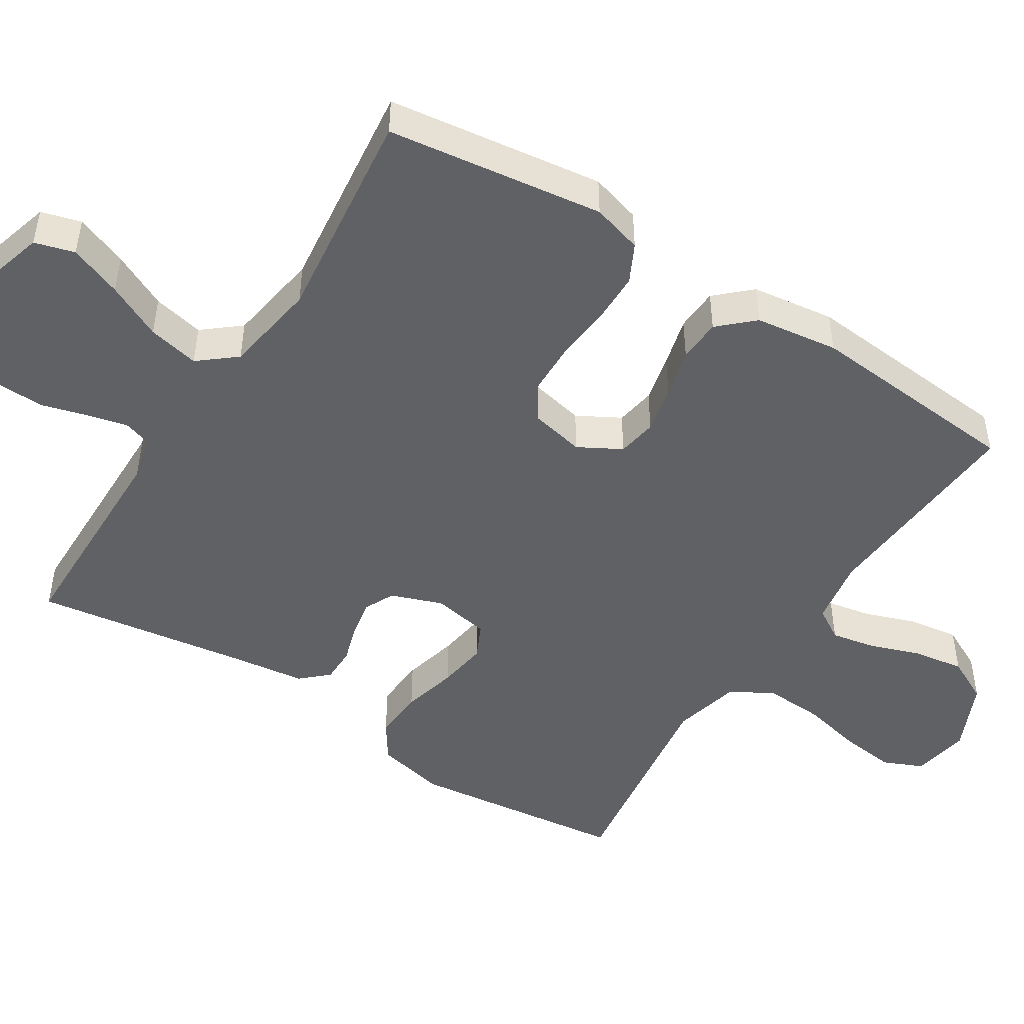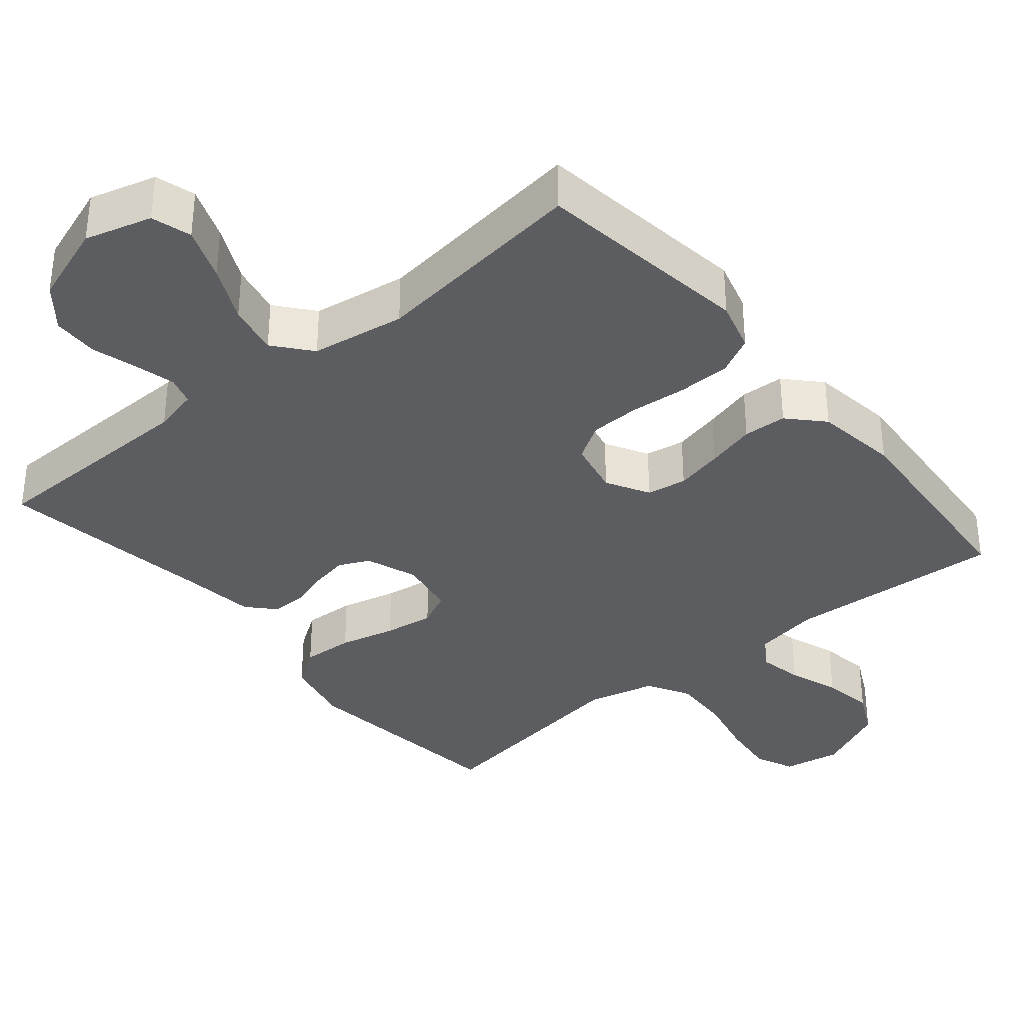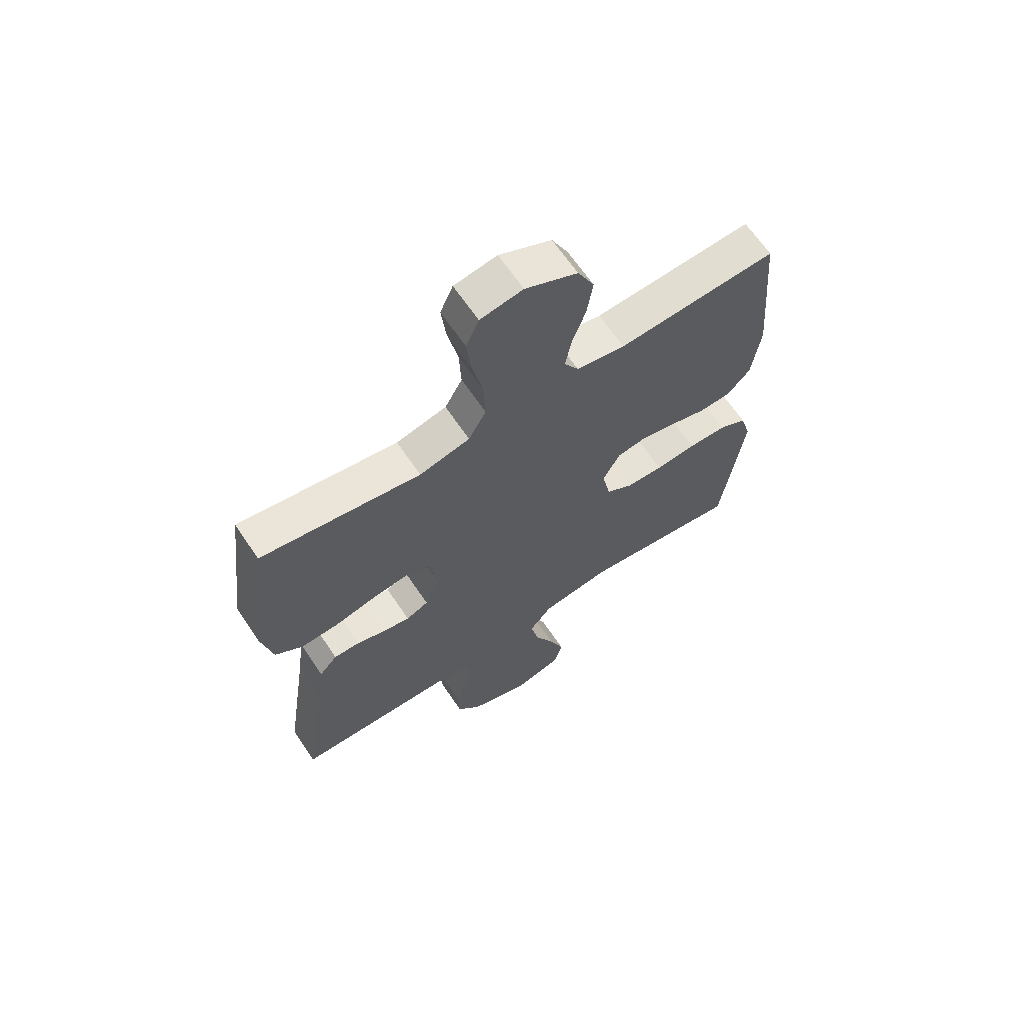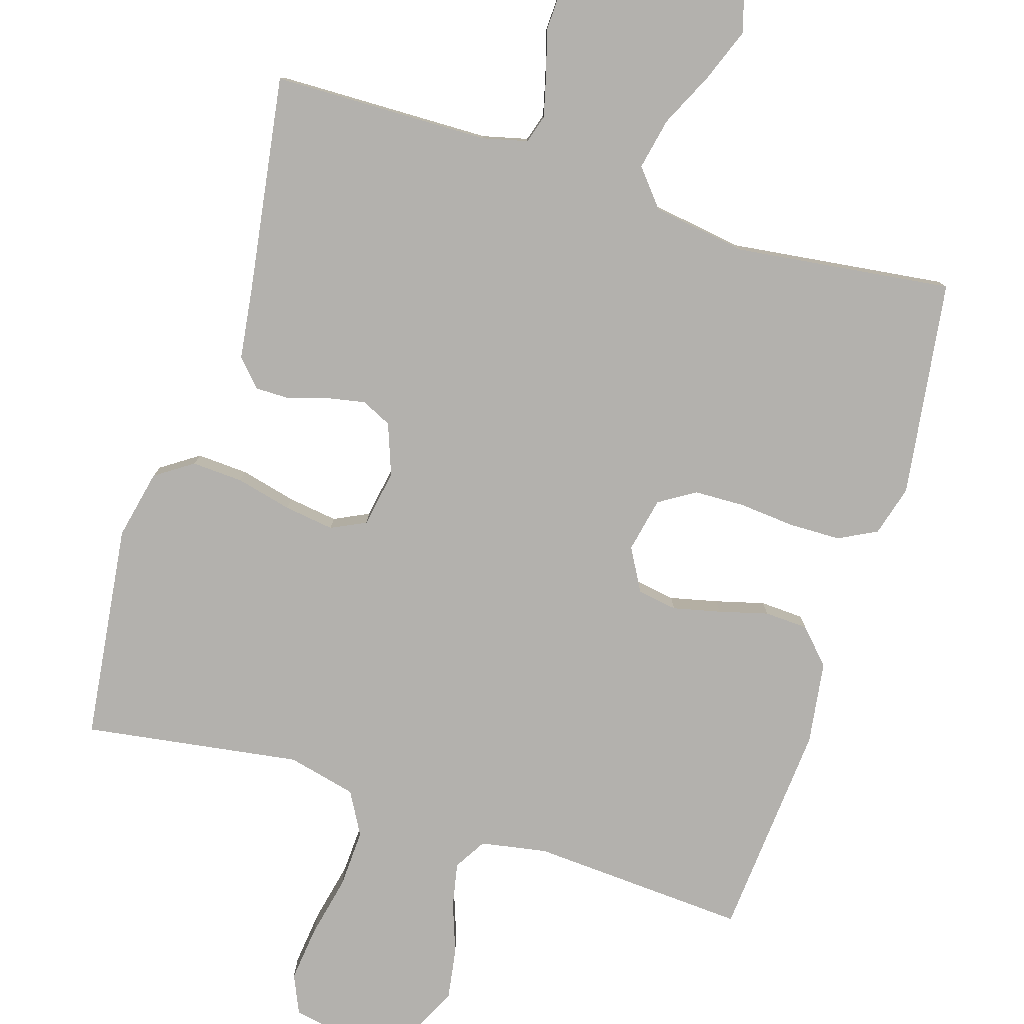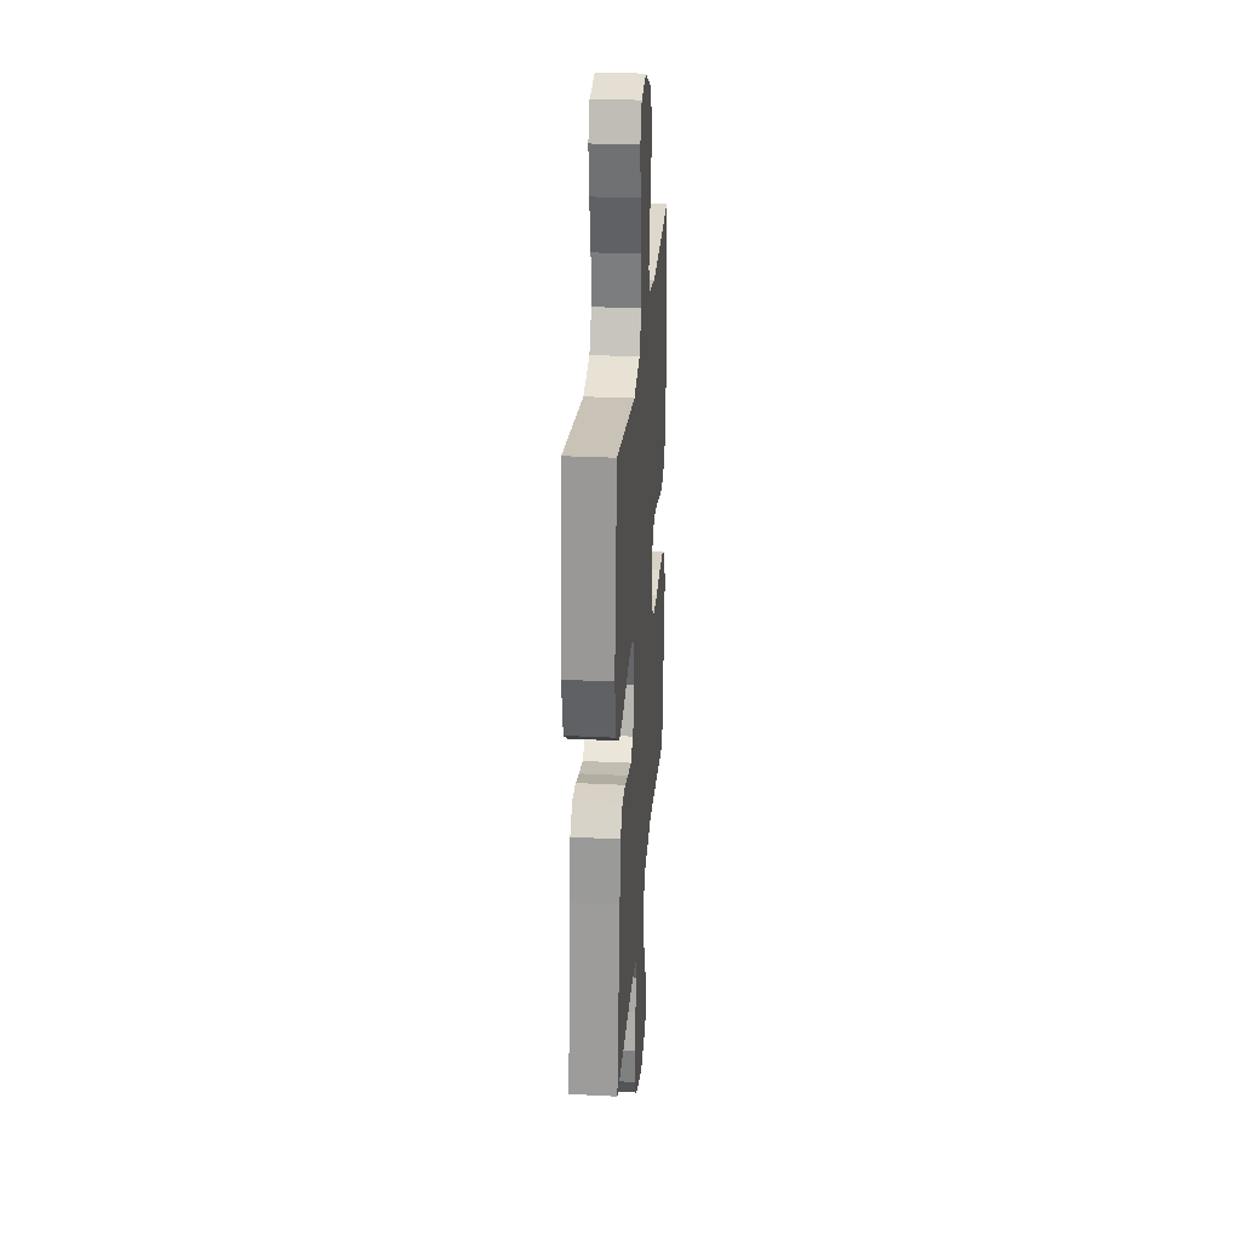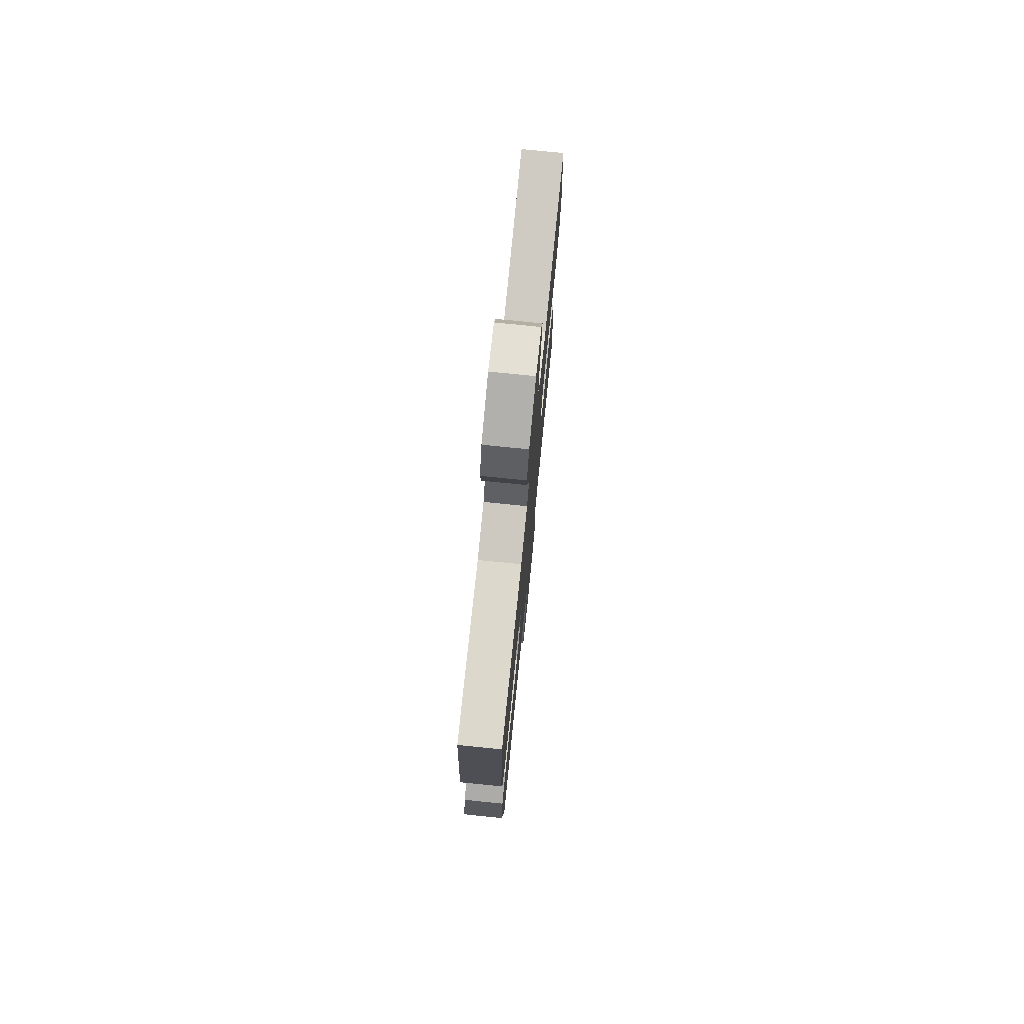
<metadata>
{"format":"obj","ext":"obj","renderer":"f3d","projection":"perspective","resolution":1024,"background":"white","views":[{"elev":-48.0,"azim":-122.6,"up":"+Y"},{"elev":-35.5,"azim":-140.2,"up":"+Y"},{"elev":65.1,"azim":146.1,"up":"+Z"},{"elev":-79.3,"azim":162.8,"up":"+Y"},{"elev":27.6,"azim":94.5,"up":"+Z"},{"elev":76.4,"azim":-84.2,"up":"+Z"}]}
</metadata>
<code>
v -0.5 0.07 -0.5
v -0.541 0.07 -0.2
v -0.521 0.07 -0.13
v -0.468 0.07 -0.103
v -0.396 0.07 -0.102
v -0.319 0.07 -0.109
v -0.249 0.07 -0.107
v -0.199 0.07 -0.076
v -0.183 0.07 0
v -0.216 0.07 0.059
v -0.271 0.07 0.068
v -0.337 0.07 0.053
v -0.405 0.07 0.035
v -0.465 0.07 0.038
v -0.509 0.07 0.085
v -0.525 0.07 0.2
v -0.5 0.07 0.5
v -0.2 0.07 0.481
v -0.108 0.07 0.497
v -0.081 0.07 0.541
v -0.093 0.07 0.602
v -0.118 0.07 0.672
v -0.129 0.07 0.743
v -0.098 0.07 0.805
v 0 0.07 0.85
v 0.08 0.07 0.836
v 0.104 0.07 0.782
v 0.095 0.07 0.705
v 0.076 0.07 0.619
v 0.072 0.07 0.538
v 0.105 0.07 0.479
v 0.2 0.07 0.456
v 0.5 0.07 0.5
v 0.537 0.07 0.2
v 0.516 0.07 0.104
v 0.464 0.07 0.069
v 0.393 0.07 0.073
v 0.316 0.07 0.092
v 0.247 0.07 0.102
v 0.199 0.07 0.079
v 0.185 0.07 0
v 0.211 0.07 -0.071
v 0.253 0.07 -0.091
v 0.305 0.07 -0.081
v 0.359 0.07 -0.064
v 0.408 0.07 -0.064
v 0.442 0.07 -0.101
v 0.455 0.07 -0.2
v 0.5 0.07 -0.5
v 0.2 0.07 -0.505
v 0.138 0.07 -0.52
v 0.126 0.07 -0.559
v 0.14 0.07 -0.615
v 0.158 0.07 -0.678
v 0.156 0.07 -0.741
v 0.111 0.07 -0.797
v 0 0.07 -0.836
v -0.092 0.07 -0.81
v -0.108 0.07 -0.755
v -0.08 0.07 -0.682
v -0.043 0.07 -0.605
v -0.028 0.07 -0.534
v -0.07 0.07 -0.483
v -0.2 0.07 -0.463
v -0.5 0 -0.5
v -0.541 0 -0.2
v -0.521 0 -0.13
v -0.468 0 -0.103
v -0.396 0 -0.102
v -0.319 0 -0.109
v -0.249 0 -0.107
v -0.199 0 -0.076
v -0.183 0 0
v -0.216 0 0.059
v -0.271 0 0.068
v -0.337 0 0.053
v -0.405 0 0.035
v -0.465 0 0.038
v -0.509 0 0.085
v -0.525 0 0.2
v -0.5 0 0.5
v -0.2 0 0.481
v -0.108 0 0.497
v -0.081 0 0.541
v -0.093 0 0.602
v -0.118 0 0.672
v -0.129 0 0.743
v -0.098 0 0.805
v 0 0 0.85
v 0.08 0 0.836
v 0.104 0 0.782
v 0.095 0 0.705
v 0.076 0 0.619
v 0.072 0 0.538
v 0.105 0 0.479
v 0.2 0 0.456
v 0.5 0 0.5
v 0.537 0 0.2
v 0.516 0 0.104
v 0.464 0 0.069
v 0.393 0 0.073
v 0.316 0 0.092
v 0.247 0 0.102
v 0.199 0 0.079
v 0.185 0 0
v 0.211 0 -0.071
v 0.253 0 -0.091
v 0.305 0 -0.081
v 0.359 0 -0.064
v 0.408 0 -0.064
v 0.442 0 -0.101
v 0.455 0 -0.2
v 0.5 0 -0.5
v 0.2 0 -0.505
v 0.138 0 -0.52
v 0.126 0 -0.559
v 0.14 0 -0.615
v 0.158 0 -0.678
v 0.156 0 -0.741
v 0.111 0 -0.797
v 0 0 -0.836
v -0.092 0 -0.81
v -0.108 0 -0.755
v -0.08 0 -0.682
v -0.043 0 -0.605
v -0.028 0 -0.534
v -0.07 0 -0.483
v -0.2 0 -0.463
f 59 60 61
f 58 59 61
f 57 58 61
f 56 57 61
f 55 56 61
f 54 55 61
f 53 54 61
f 52 53 61 62
f 51 52 62 63
f 48 49 50
f 50 51 63
f 48 50 63
f 47 48 63
f 46 47 63
f 45 46 63
f 44 45 63
f 36 37 38
f 35 36 38
f 34 35 38
f 33 34 38
f 32 33 38
f 31 32 38 39
f 30 31 39 40
f 27 28 29
f 26 27 29
f 25 26 29
f 24 25 29
f 23 24 29
f 22 23 29
f 21 22 29
f 20 21 29 30
f 30 40 41
f 20 30 41
f 19 20 41
f 16 17 18
f 15 16 18
f 14 15 18
f 13 14 18
f 12 13 18
f 11 12 18 19
f 4 5 6
f 3 4 6
f 2 3 6
f 1 2 6
f 64 1 6
f 64 6 7
f 43 44 63 64
f 64 7 8
f 43 64 8
f 42 43 8
f 41 42 8 9
f 10 11 19 41
f 9 10 41
f 125 124 123
f 125 123 122
f 125 122 121
f 125 121 120
f 125 120 119
f 125 119 118
f 125 118 117
f 126 125 117 116
f 127 126 116 115
f 114 113 112
f 127 115 114
f 127 114 112
f 127 112 111
f 127 111 110
f 127 110 109
f 127 109 108
f 102 101 100
f 102 100 99
f 102 99 98
f 102 98 97
f 102 97 96
f 103 102 96 95
f 104 103 95 94
f 93 92 91
f 93 91 90
f 93 90 89
f 93 89 88
f 93 88 87
f 93 87 86
f 93 86 85
f 94 93 85 84
f 105 104 94
f 105 94 84
f 105 84 83
f 82 81 80
f 82 80 79
f 82 79 78
f 82 78 77
f 82 77 76
f 83 82 76 75
f 70 69 68
f 70 68 67
f 70 67 66
f 70 66 65
f 70 65 128
f 71 70 128
f 128 127 108 107
f 72 71 128
f 72 128 107
f 72 107 106
f 73 72 106 105
f 105 83 75 74
f 105 74 73
f 1 65 66 2
f 2 66 67 3
f 3 67 68 4
f 4 68 69 5
f 5 69 70 6
f 6 70 71 7
f 7 71 72 8
f 8 72 73 9
f 9 73 74 10
f 10 74 75 11
f 11 75 76 12
f 12 76 77 13
f 13 77 78 14
f 14 78 79 15
f 15 79 80 16
f 16 80 81 17
f 17 81 82 18
f 18 82 83 19
f 19 83 84 20
f 20 84 85 21
f 21 85 86 22
f 22 86 87 23
f 23 87 88 24
f 24 88 89 25
f 25 89 90 26
f 26 90 91 27
f 27 91 92 28
f 28 92 93 29
f 29 93 94 30
f 30 94 95 31
f 31 95 96 32
f 32 96 97 33
f 33 97 98 34
f 34 98 99 35
f 35 99 100 36
f 36 100 101 37
f 37 101 102 38
f 38 102 103 39
f 39 103 104 40
f 40 104 105 41
f 41 105 106 42
f 42 106 107 43
f 43 107 108 44
f 44 108 109 45
f 45 109 110 46
f 46 110 111 47
f 47 111 112 48
f 48 112 113 49
f 49 113 114 50
f 50 114 115 51
f 51 115 116 52
f 52 116 117 53
f 53 117 118 54
f 54 118 119 55
f 55 119 120 56
f 56 120 121 57
f 57 121 122 58
f 58 122 123 59
f 59 123 124 60
f 60 124 125 61
f 61 125 126 62
f 62 126 127 63
f 63 127 128 64
f 64 128 65 1

</code>
